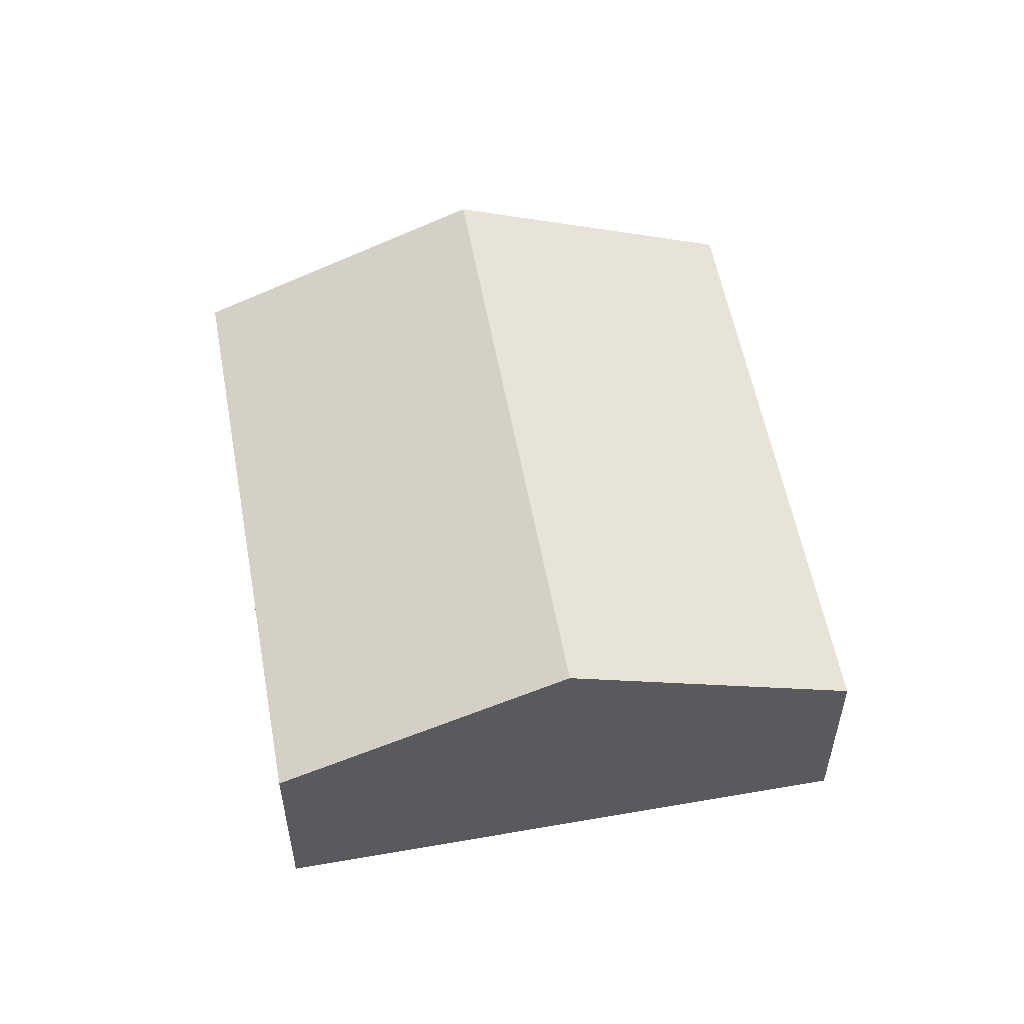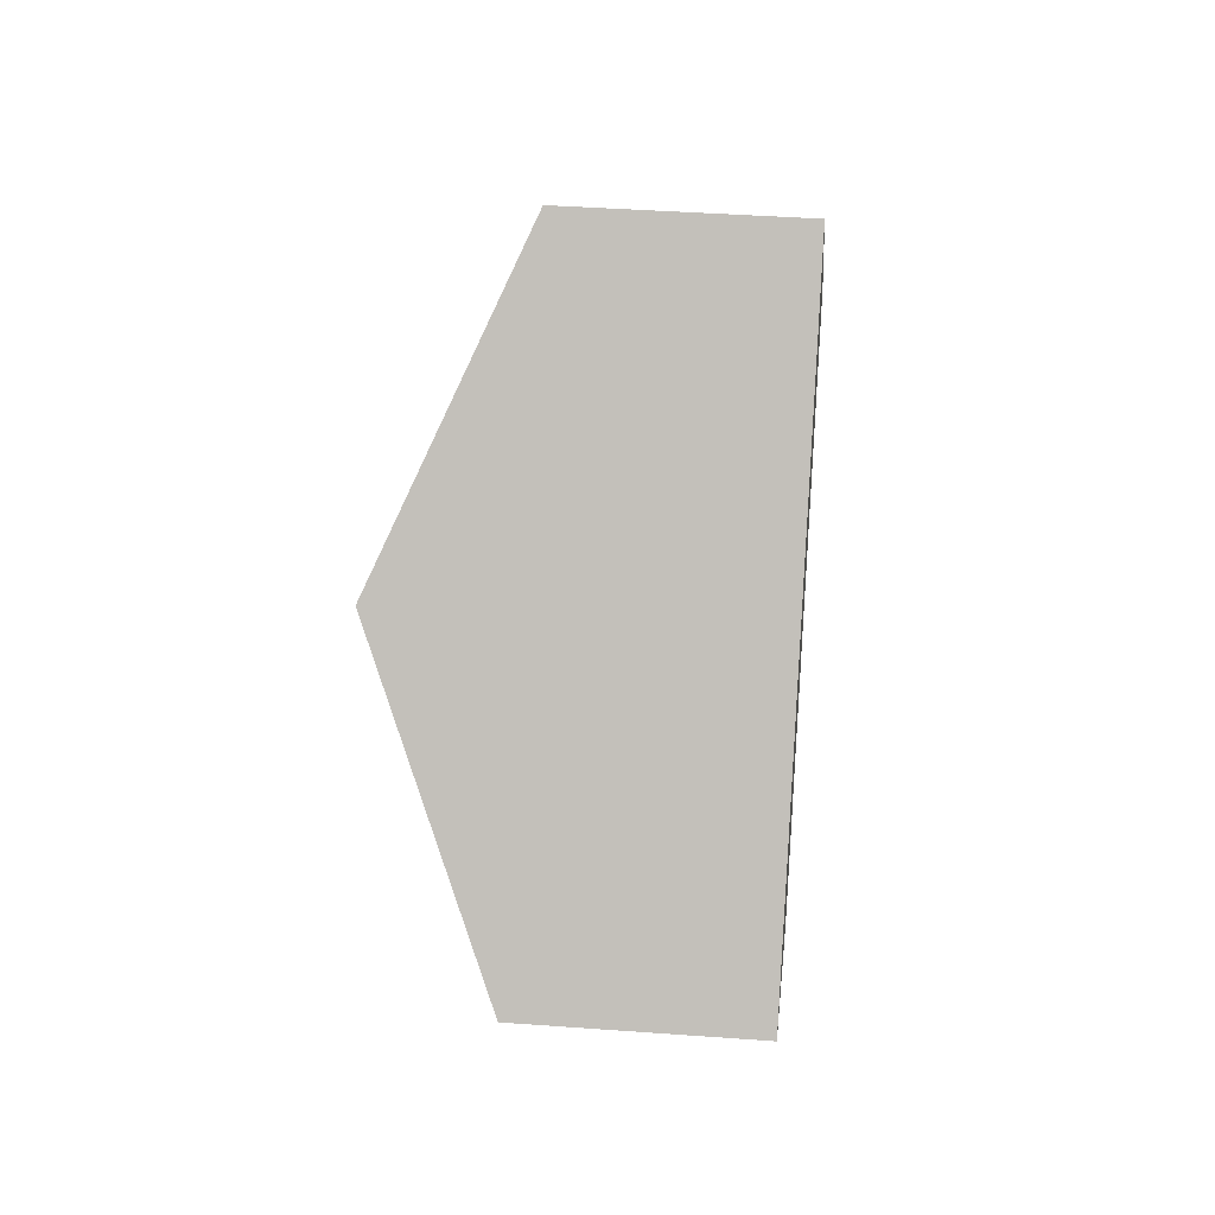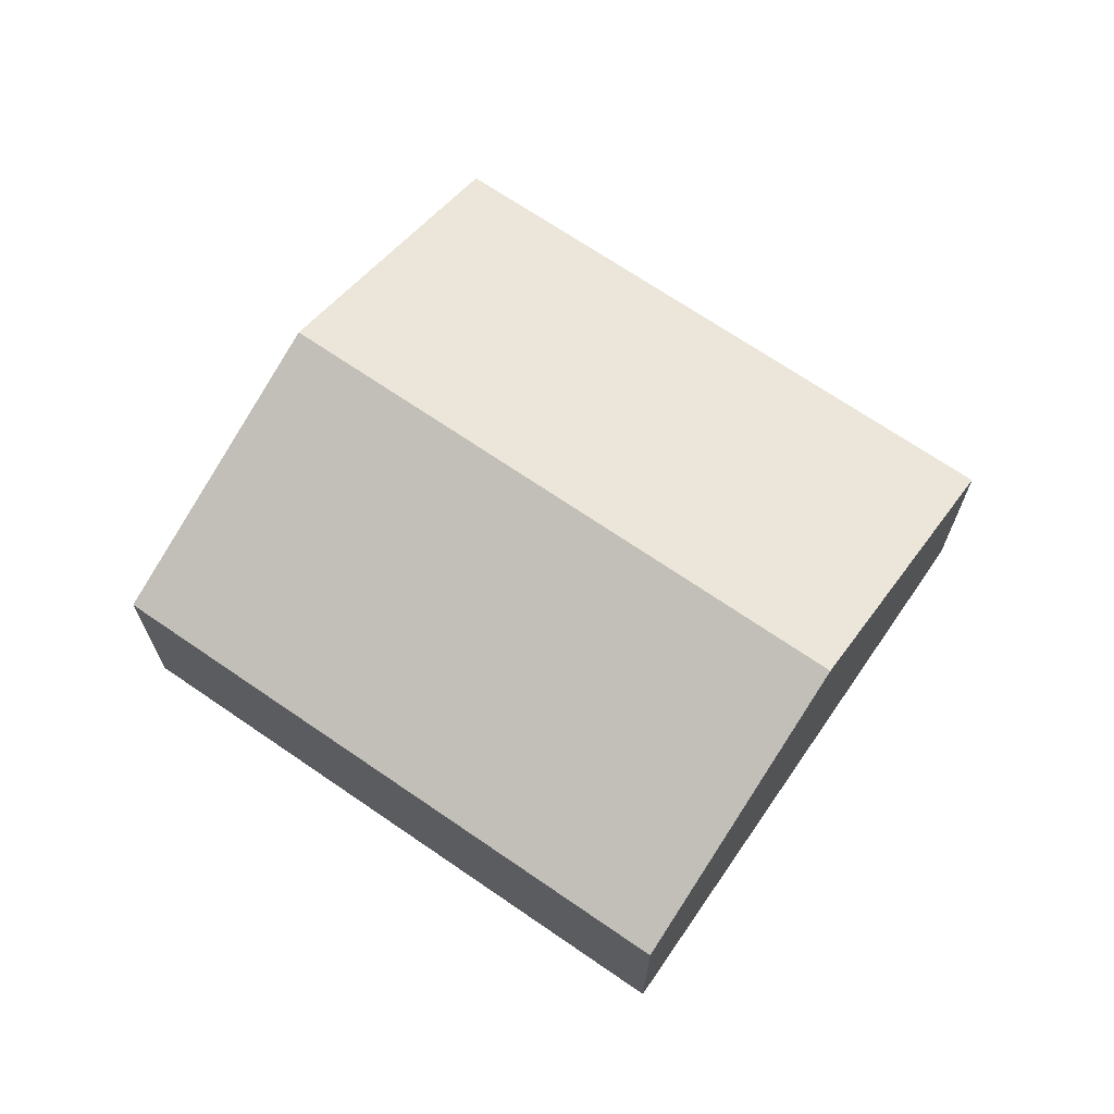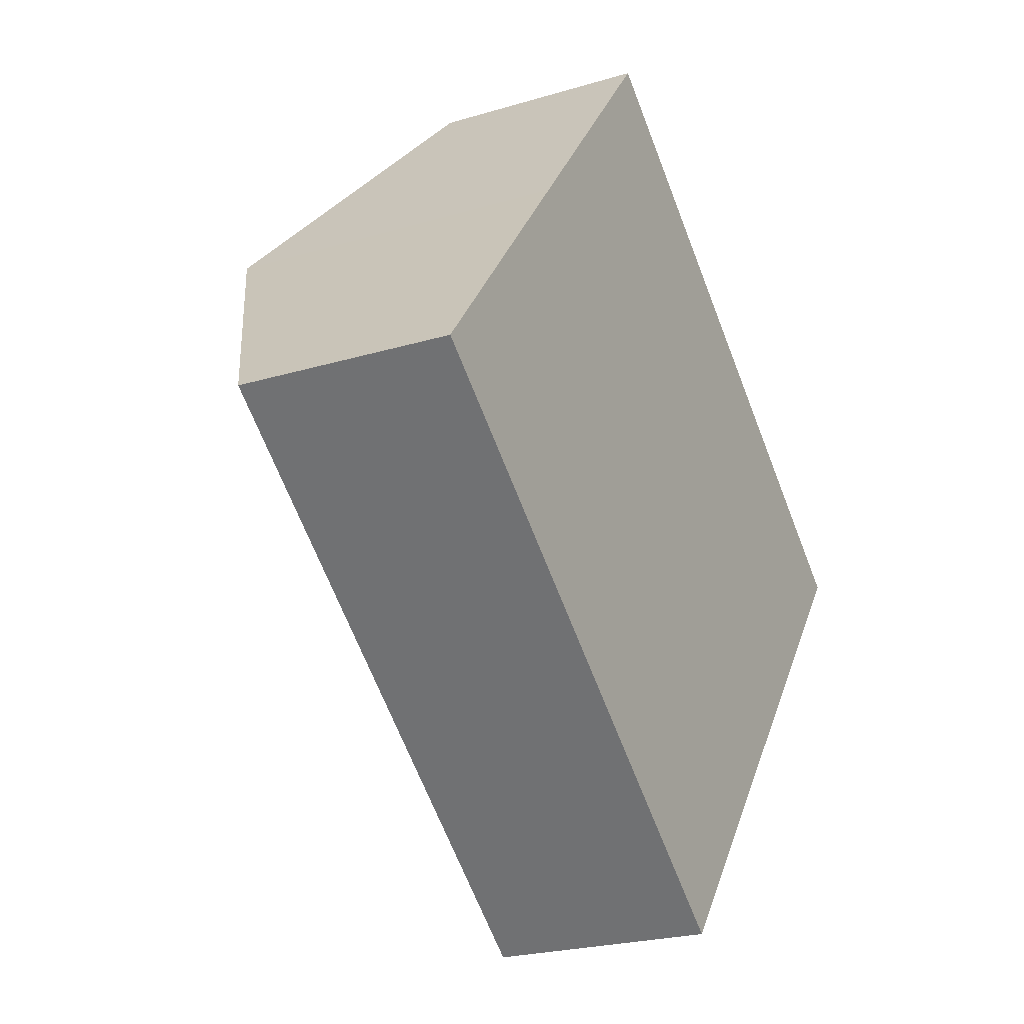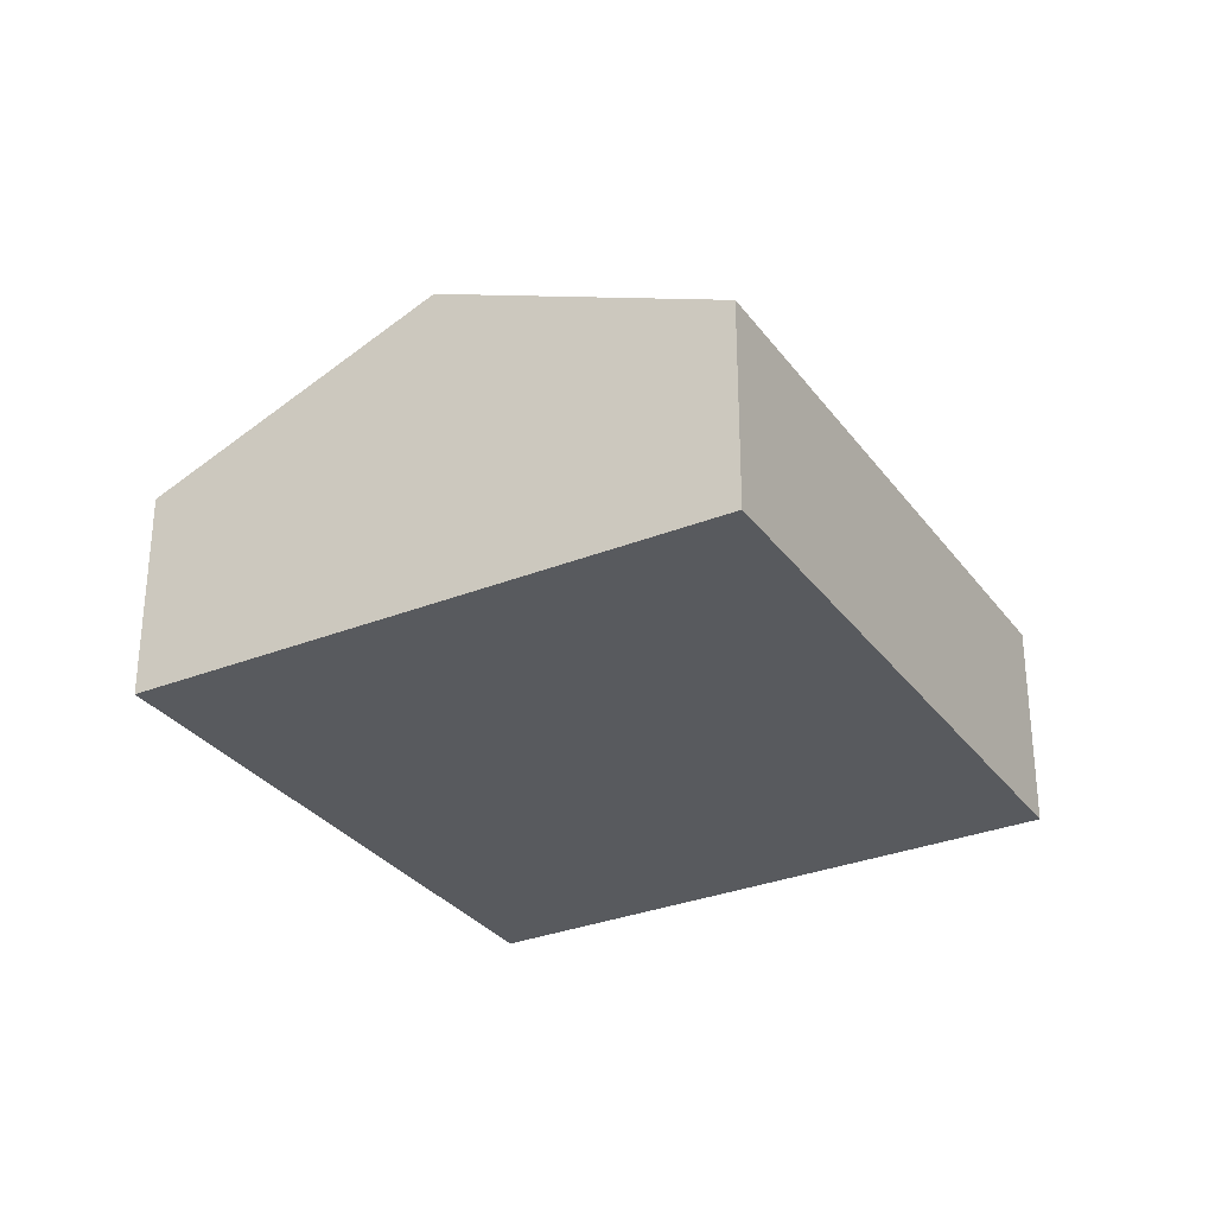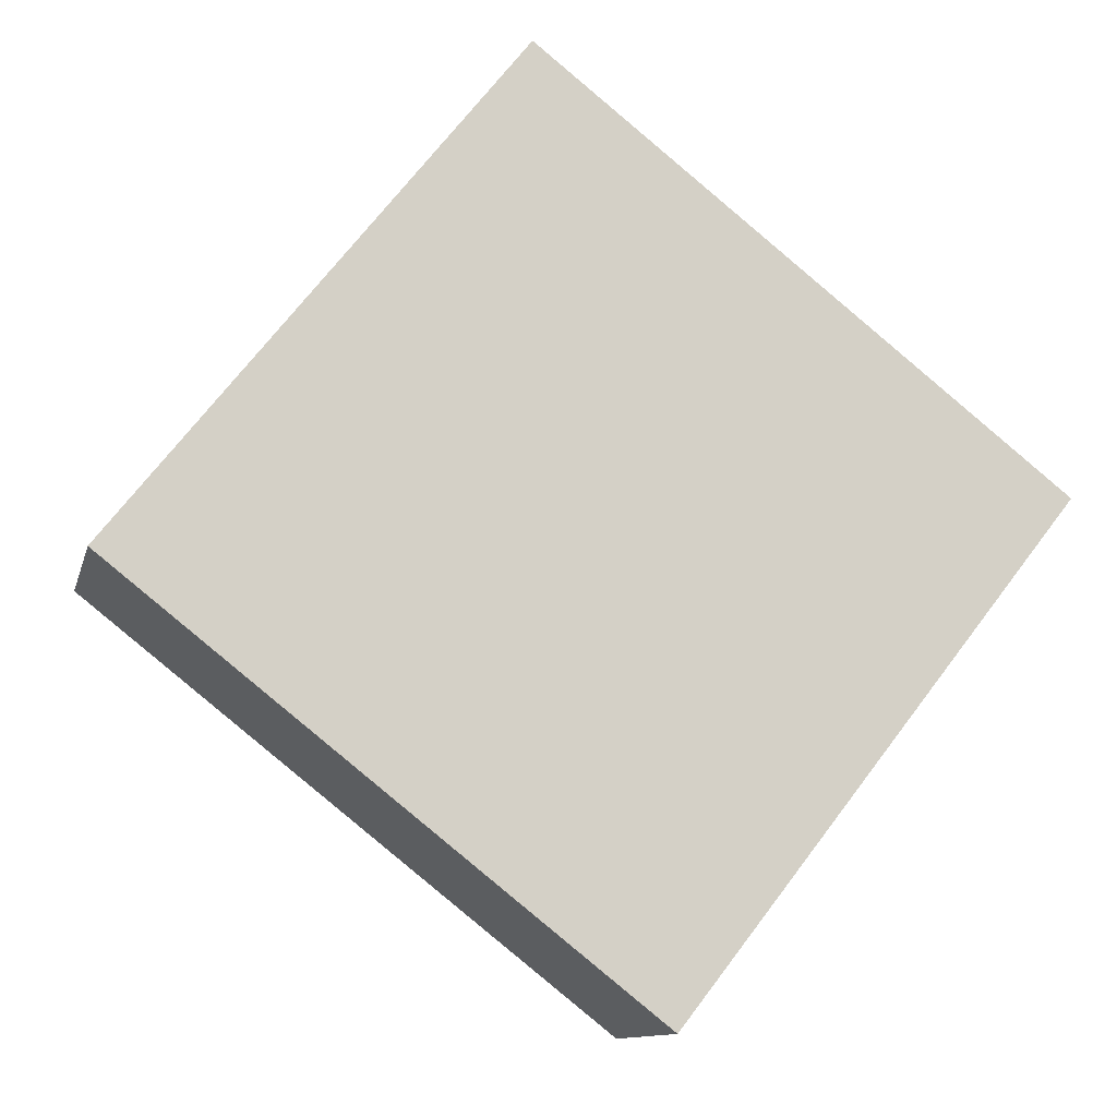
<metadata>
{"format":"obj","ext":"obj","renderer":"f3d","projection":"perspective","resolution":1024,"background":"white","views":[{"elev":55.9,"azim":-62.2,"up":"+Y"},{"elev":39.9,"azim":-84.8,"up":"+Z"},{"elev":69.2,"azim":-107.3,"up":"+Y"},{"elev":-23.4,"azim":-63.0,"up":"+Z"},{"elev":-30.9,"azim":-22.1,"up":"+Y"},{"elev":-11.3,"azim":-13.1,"up":"+Z"}]}
</metadata>
<code>
v  0 2.472 1.514e-16
v  8.19 3.942 -1.844
v  5.968 2.472 -4.692
v  2.233 3.942 2.84
v  10.41 2.472 1.004
v  4.465 2.472 5.679
v  5.968 2.873e-16 -4.692
v  0 0 0
v  2.233 -1.739e-16 2.84
v  4.465 -3.477e-16 5.679
v  10.41 -6.148e-17 1.004
v  8.19 1.129e-16 -1.844
g defaultobject
f 1 2 3
f 2 1 4
f 4 5 2
f 5 4 6
f 7 1 3
f 1 7 8
f 8 4 1
f 4 8 9
f 4 9 6
f 6 9 10
f 10 5 6
f 5 10 11
f 2 7 3
f 7 2 5
f 7 5 12
f 12 5 11
f 9 11 10
f 11 9 8
f 11 8 12
f 12 8 7

</code>
